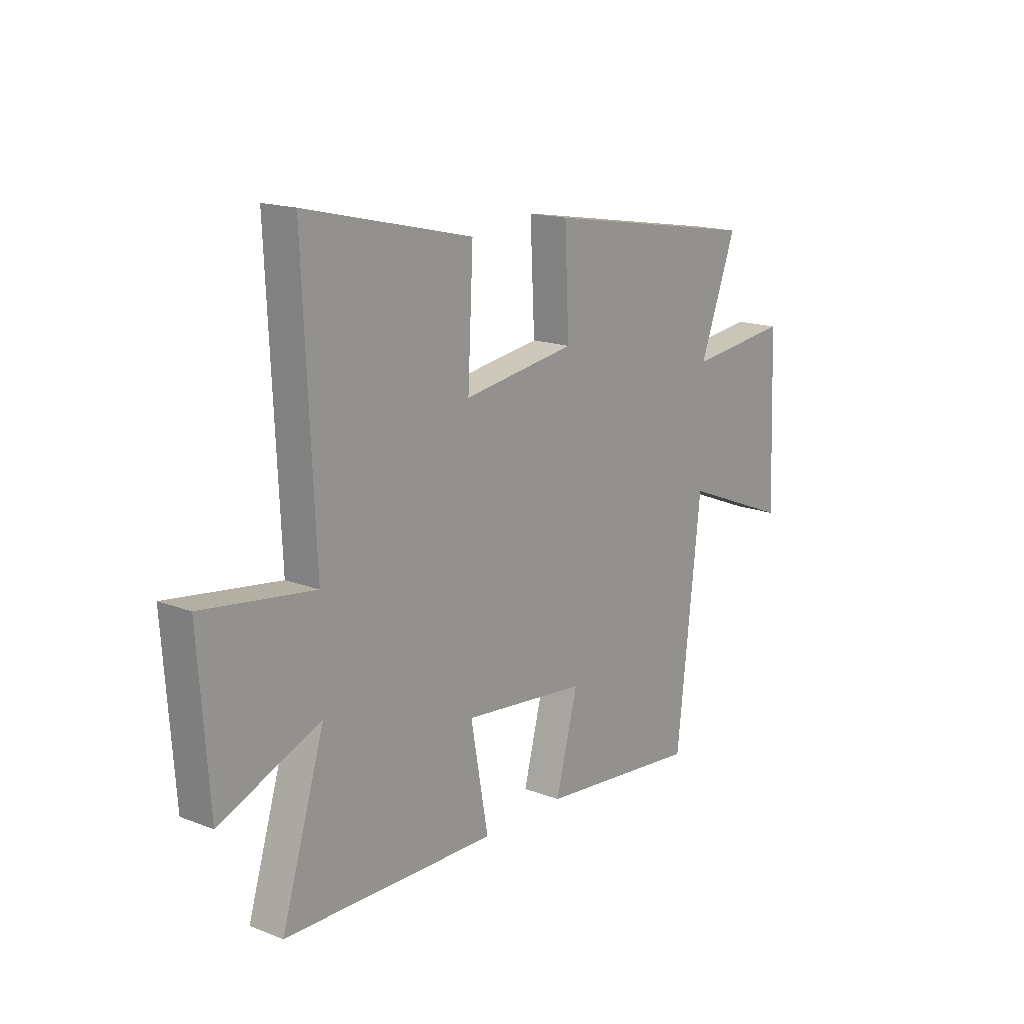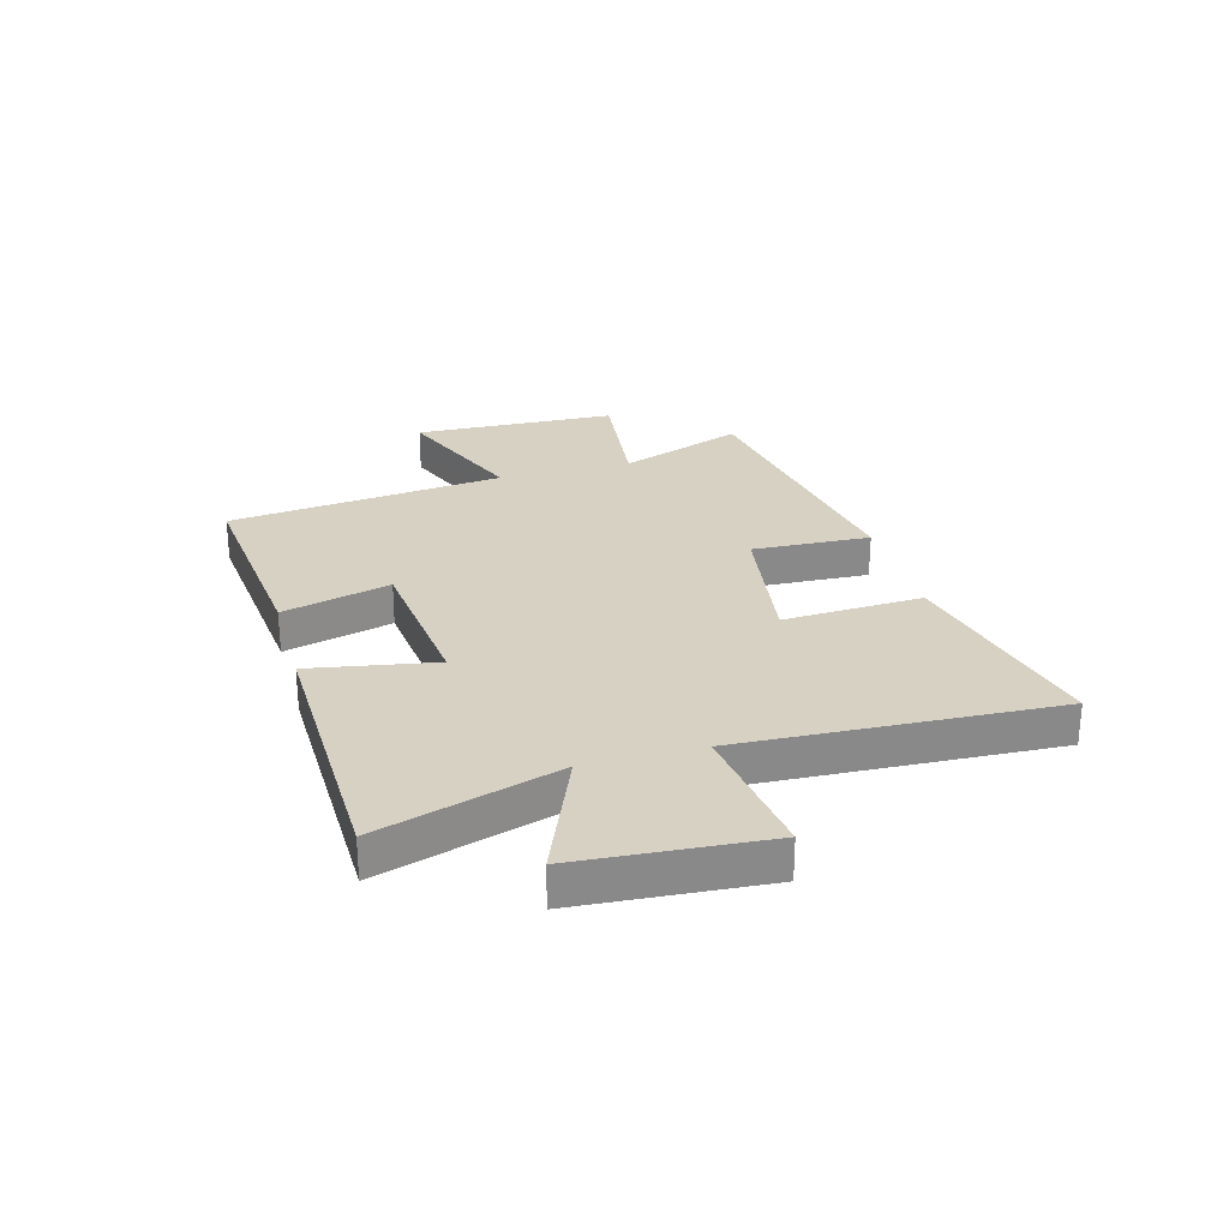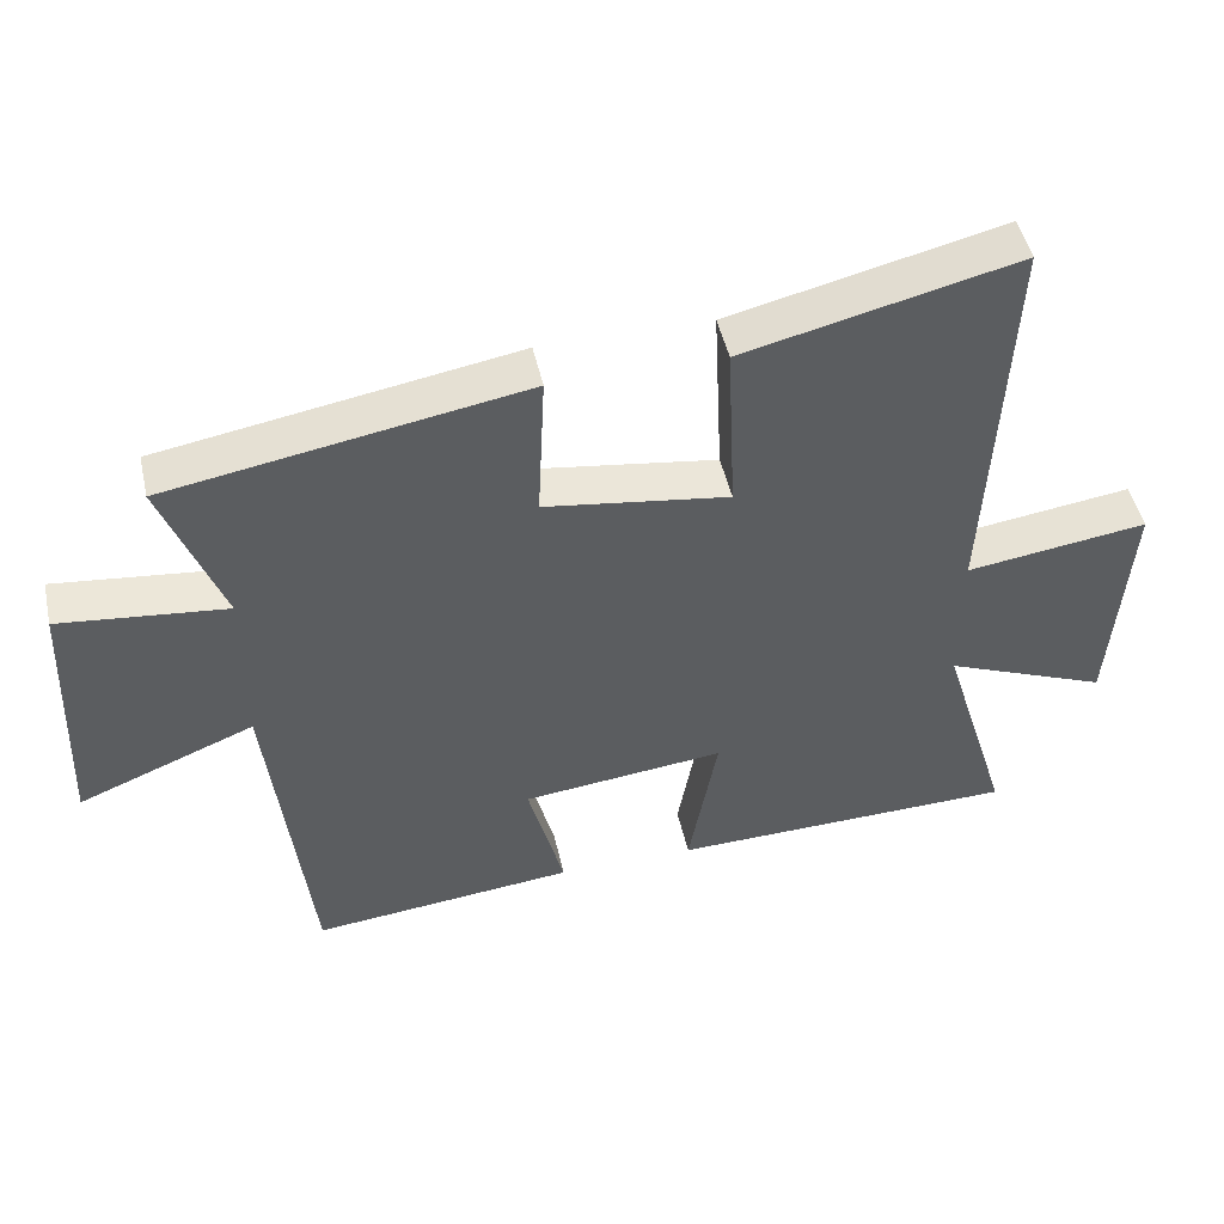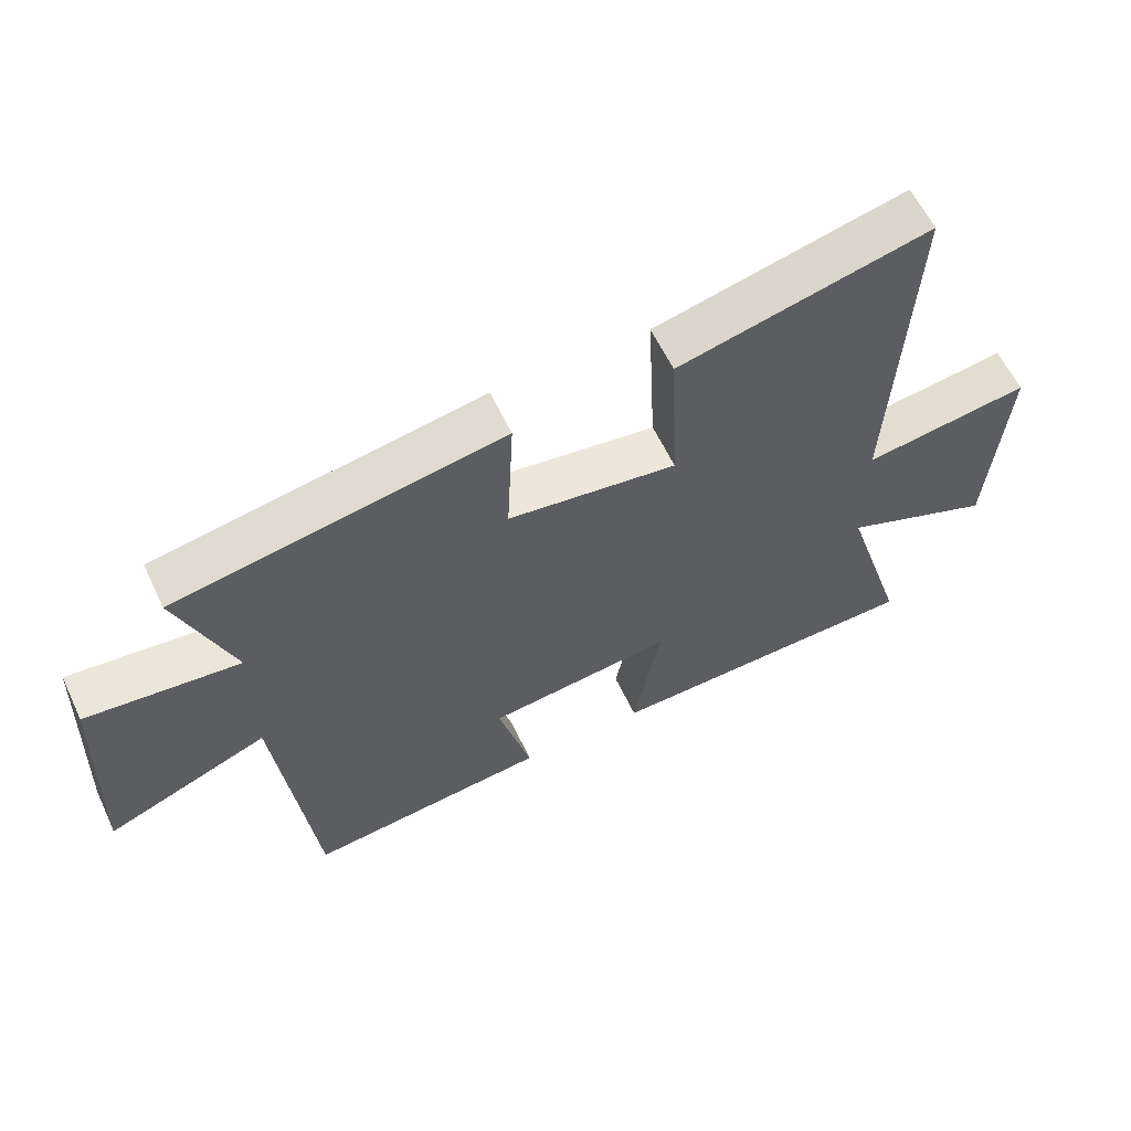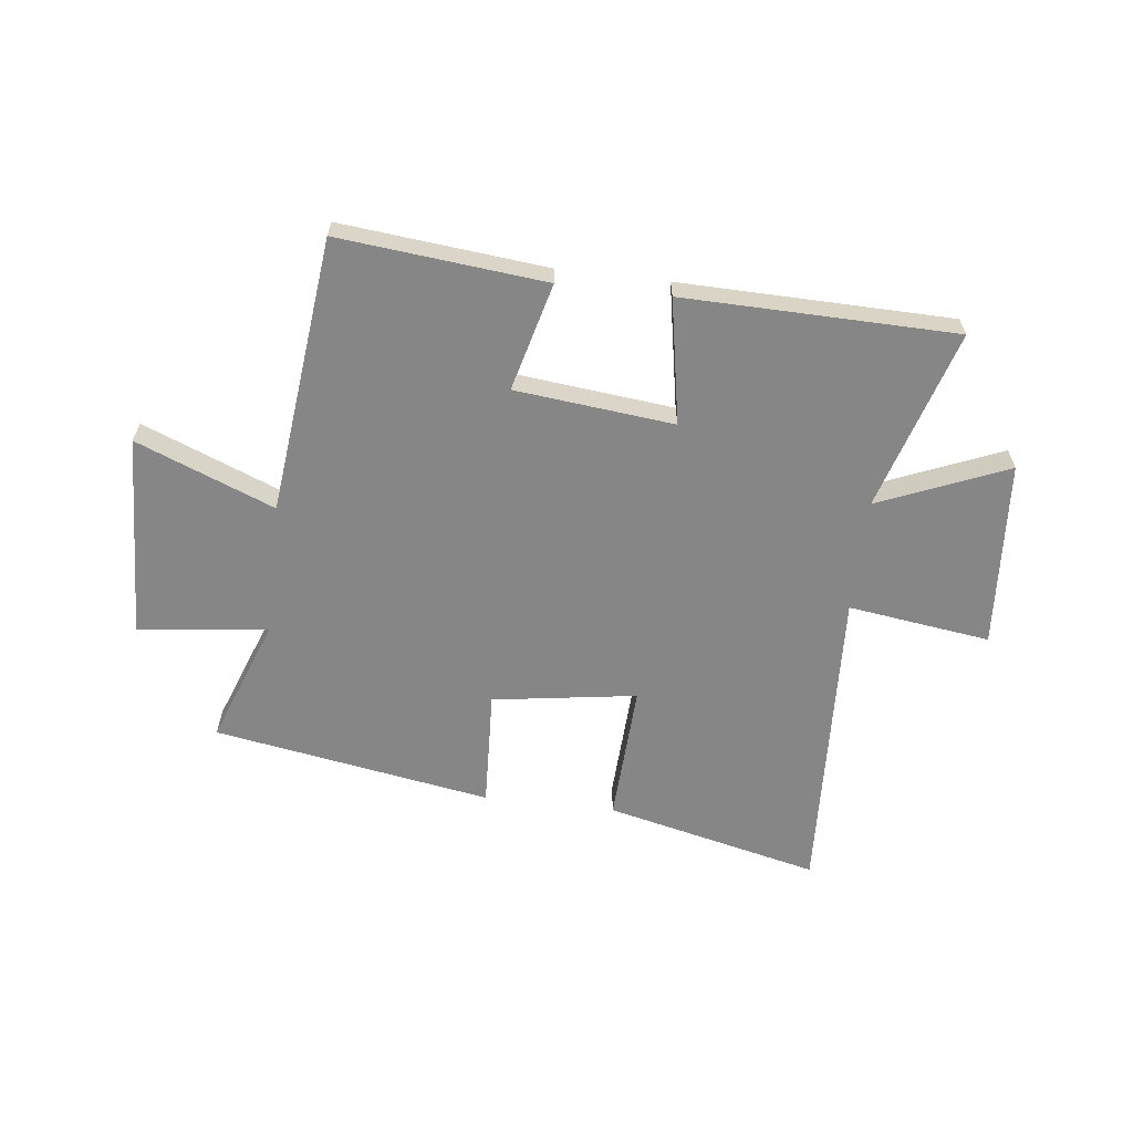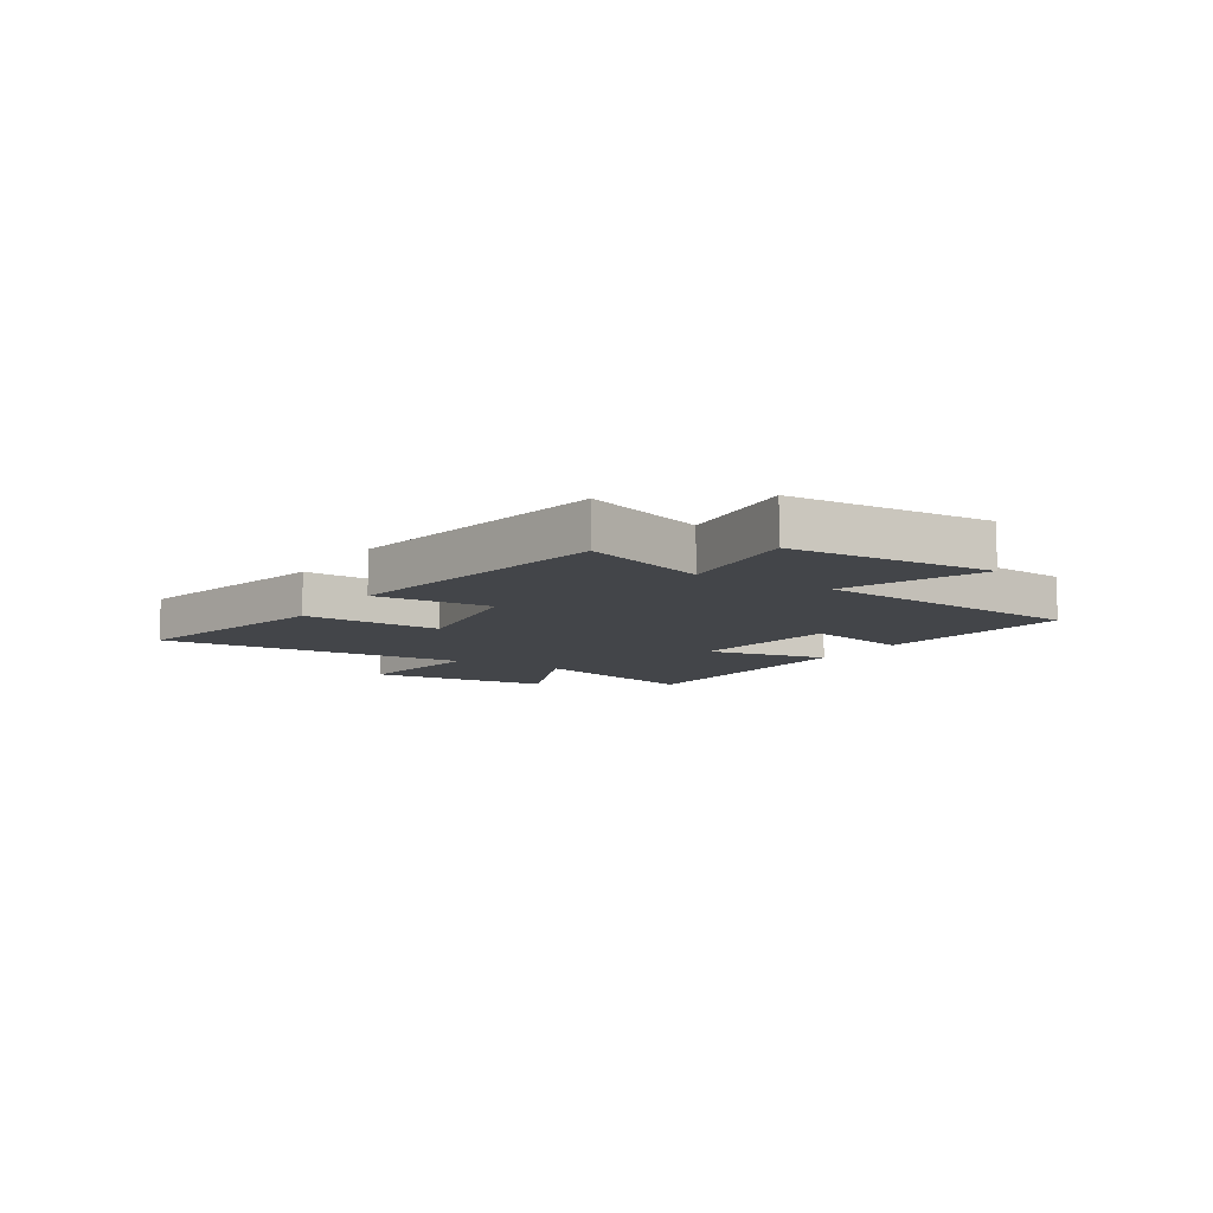
<metadata>
{"format":"obj","ext":"obj","renderer":"f3d","projection":"perspective","resolution":1024,"background":"white","views":[{"elev":16.5,"azim":-51.8,"up":"+Z"},{"elev":27.1,"azim":-105.5,"up":"+Y"},{"elev":48.1,"azim":167.5,"up":"+Z"},{"elev":60.5,"azim":154.7,"up":"+Z"},{"elev":-62.2,"azim":173.3,"up":"+Y"},{"elev":-8.8,"azim":58.1,"up":"+Y"}]}
</metadata>
<code>
v 0.583 0.07 0.416
v 0.5 0.07 0.193
v 0.731 0.07 0.219
v 0.745 0.07 -0.143
v 0.5 0.07 -0.045
v 0.445 0.07 -0.537
v 0.078 0.07 -0.5
v 0.128 0.07 -0.308
v -0.154 0.07 -0.278
v -0.114 0.07 -0.5
v -0.598 0.07 -0.491
v -0.5 0.07 -0.171
v -0.729 0.07 -0.266
v -0.753 0.07 0.066
v -0.5 0.07 0.031
v -0.526 0.07 0.59
v -0.145 0.07 0.5
v -0.157 0.07 0.252
v 0.099 0.07 0.29
v 0.089 0.07 0.5
v 0.583 0 0.416
v 0.5 0 0.193
v 0.731 0 0.219
v 0.745 0 -0.143
v 0.5 0 -0.045
v 0.445 0 -0.537
v 0.078 0 -0.5
v 0.128 0 -0.308
v -0.154 0 -0.278
v -0.114 0 -0.5
v -0.598 0 -0.491
v -0.5 0 -0.171
v -0.729 0 -0.266
v -0.753 0 0.066
v -0.5 0 0.031
v -0.526 0 0.59
v -0.145 0 0.5
v -0.157 0 0.252
v 0.099 0 0.29
v 0.089 0 0.5
f 19 20 1 2
f 18 19 2
f 15 16 17 18
f 15 18 2
f 12 13 14 15
f 12 15 2 3
f 9 10 11 12
f 8 9 12 3
f 5 6 7 8
f 5 8 3
f 3 4 5
f 22 21 40 39
f 22 39 38
f 38 37 36 35
f 22 38 35
f 35 34 33 32
f 23 22 35 32
f 32 31 30 29
f 23 32 29 28
f 28 27 26 25
f 23 28 25
f 25 24 23
f 1 21 22 2
f 2 22 23 3
f 3 23 24 4
f 4 24 25 5
f 5 25 26 6
f 6 26 27 7
f 7 27 28 8
f 8 28 29 9
f 9 29 30 10
f 10 30 31 11
f 11 31 32 12
f 12 32 33 13
f 13 33 34 14
f 14 34 35 15
f 15 35 36 16
f 16 36 37 17
f 17 37 38 18
f 18 38 39 19
f 19 39 40 20
f 20 40 21 1

</code>
